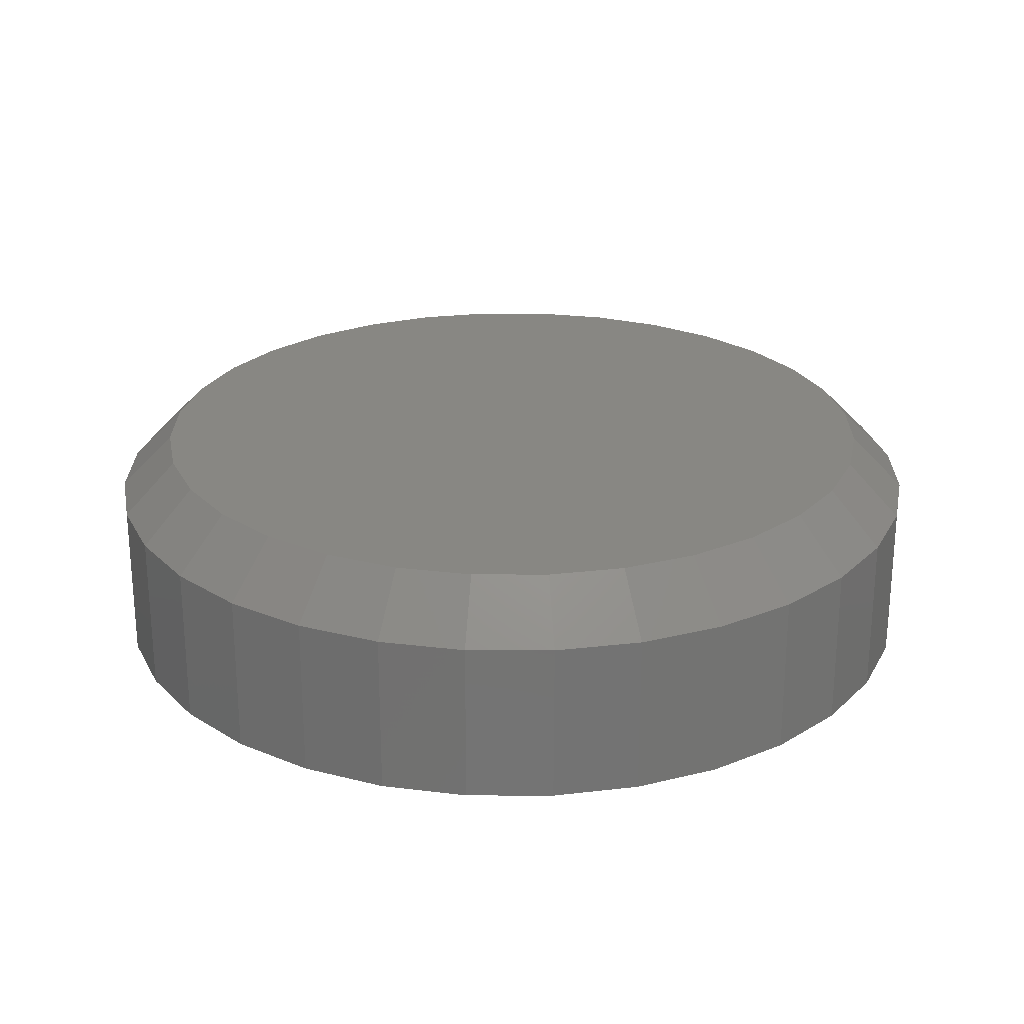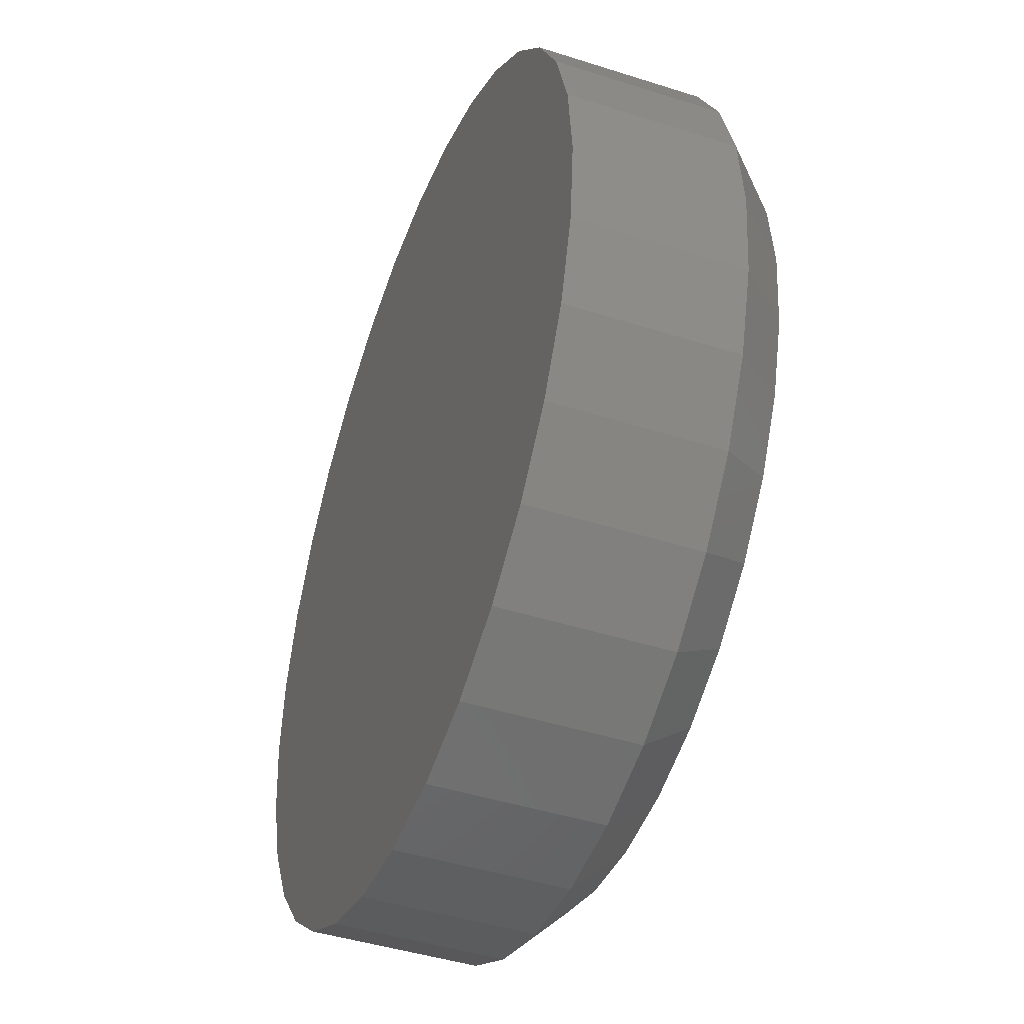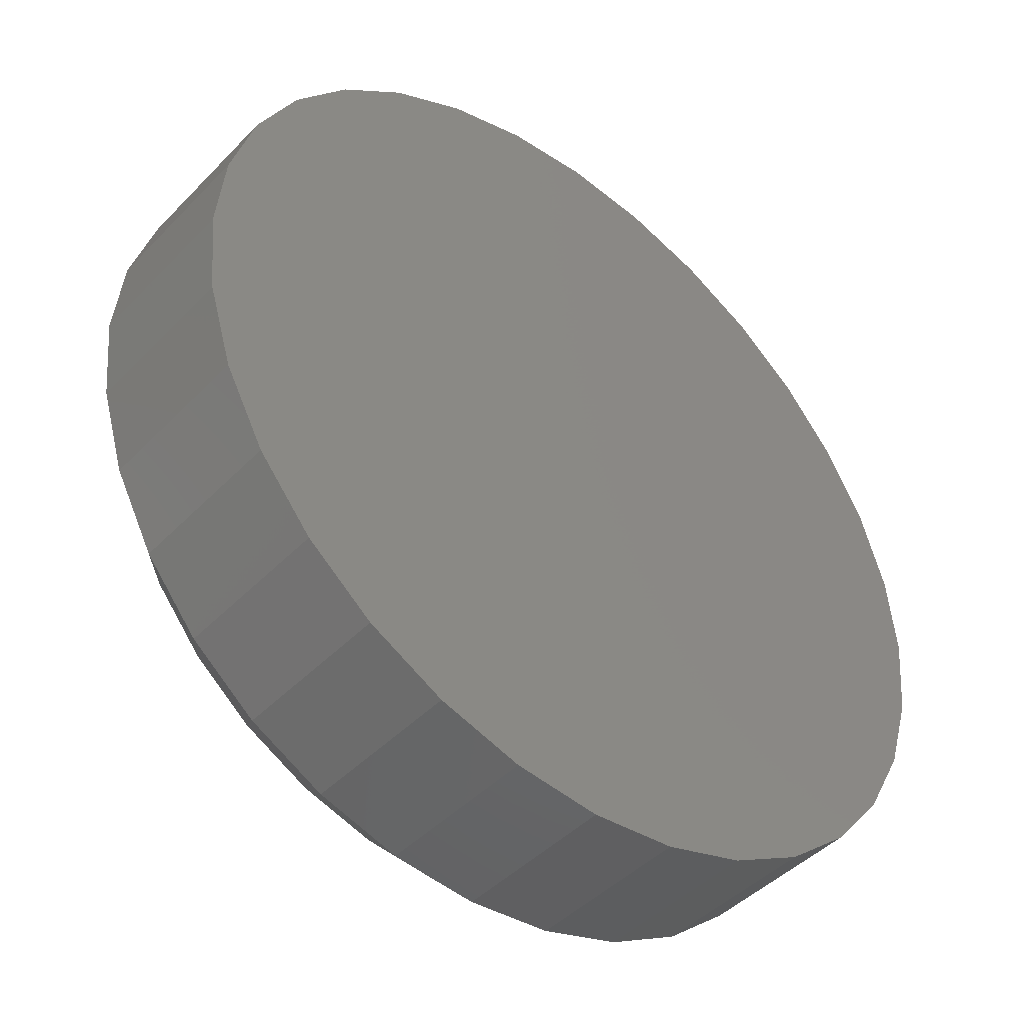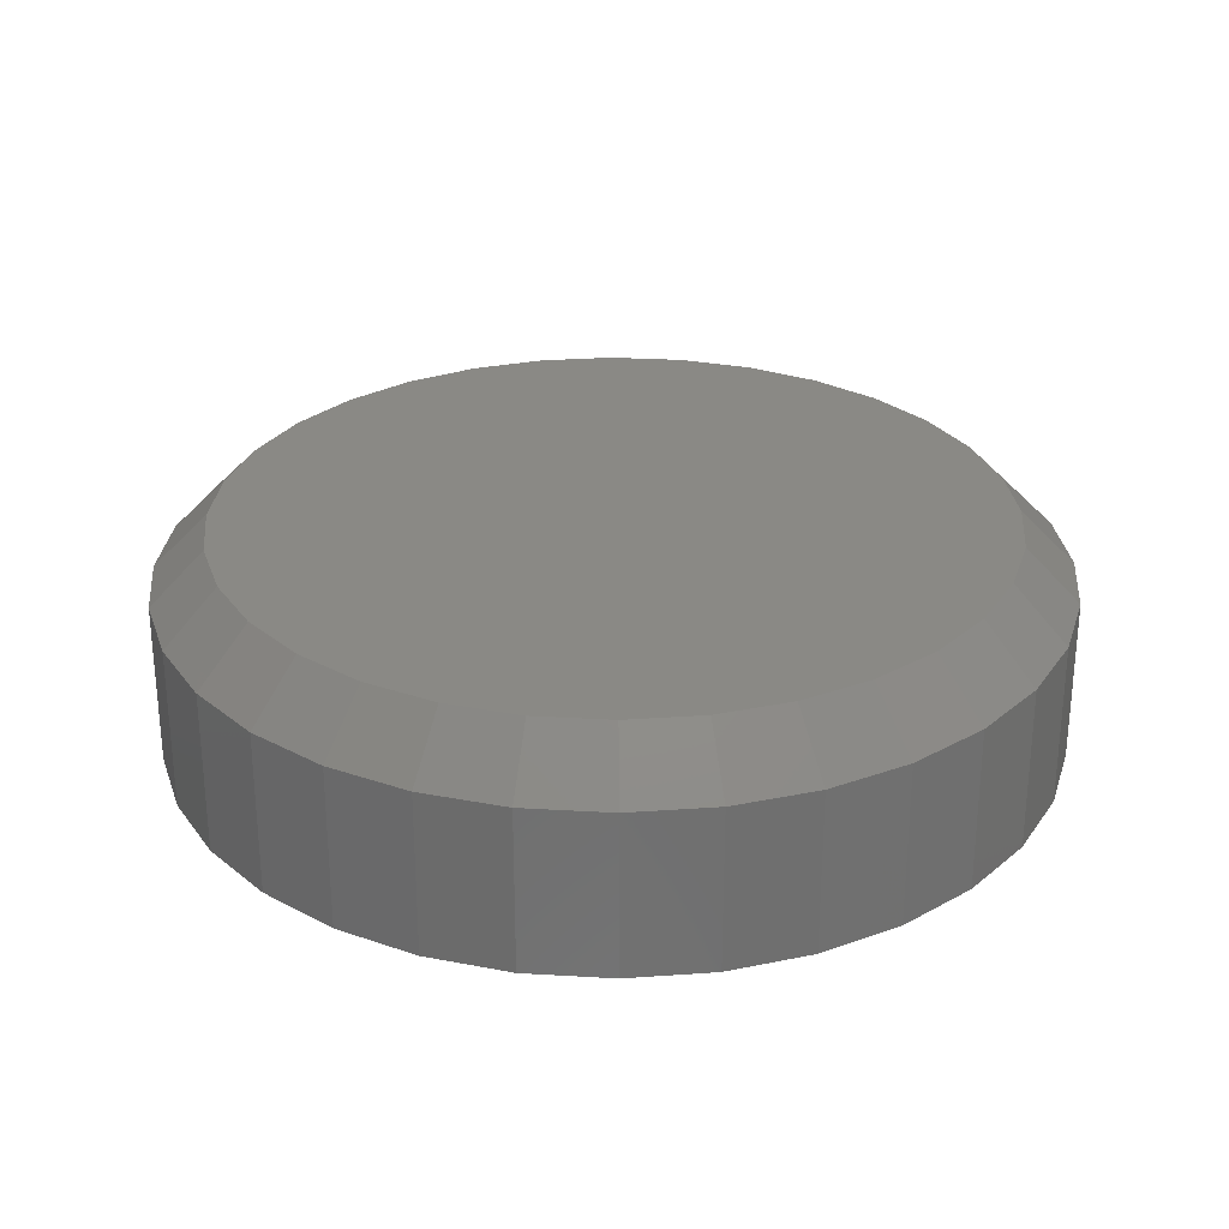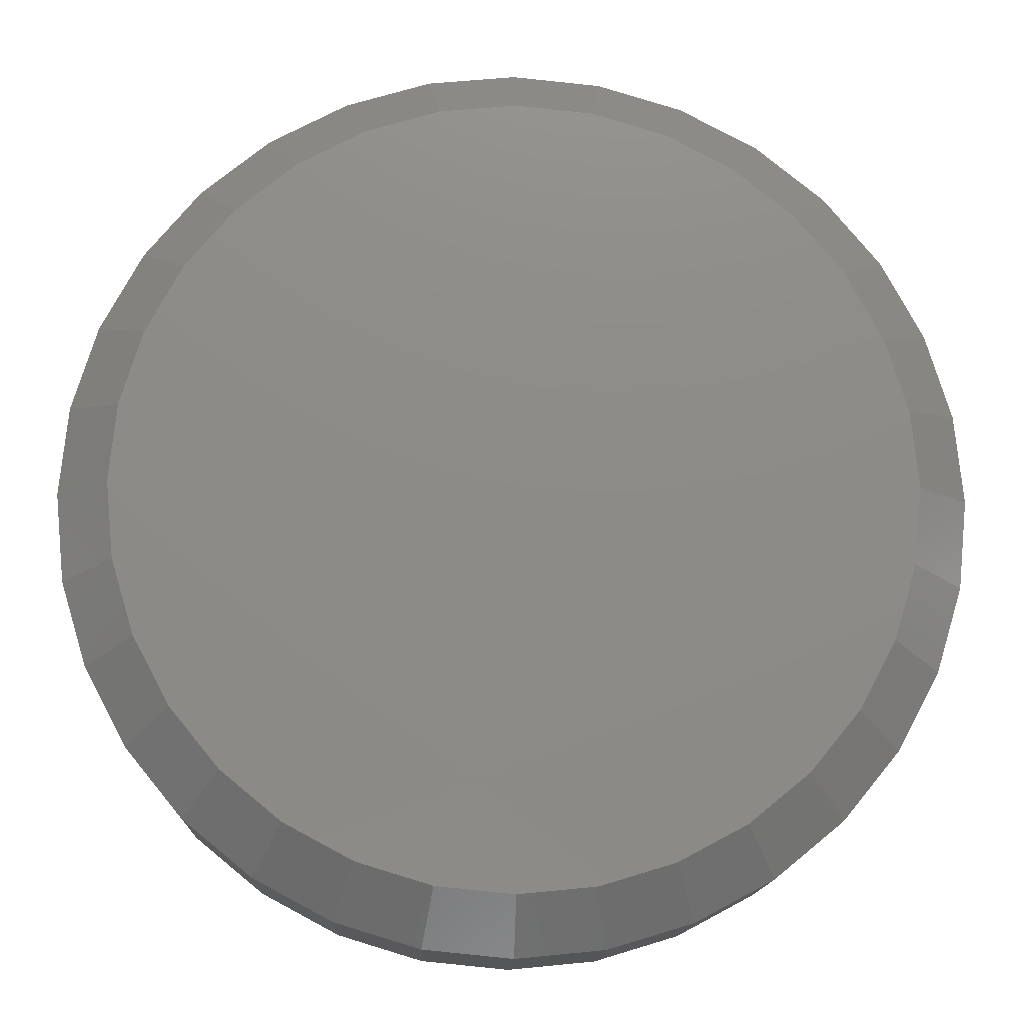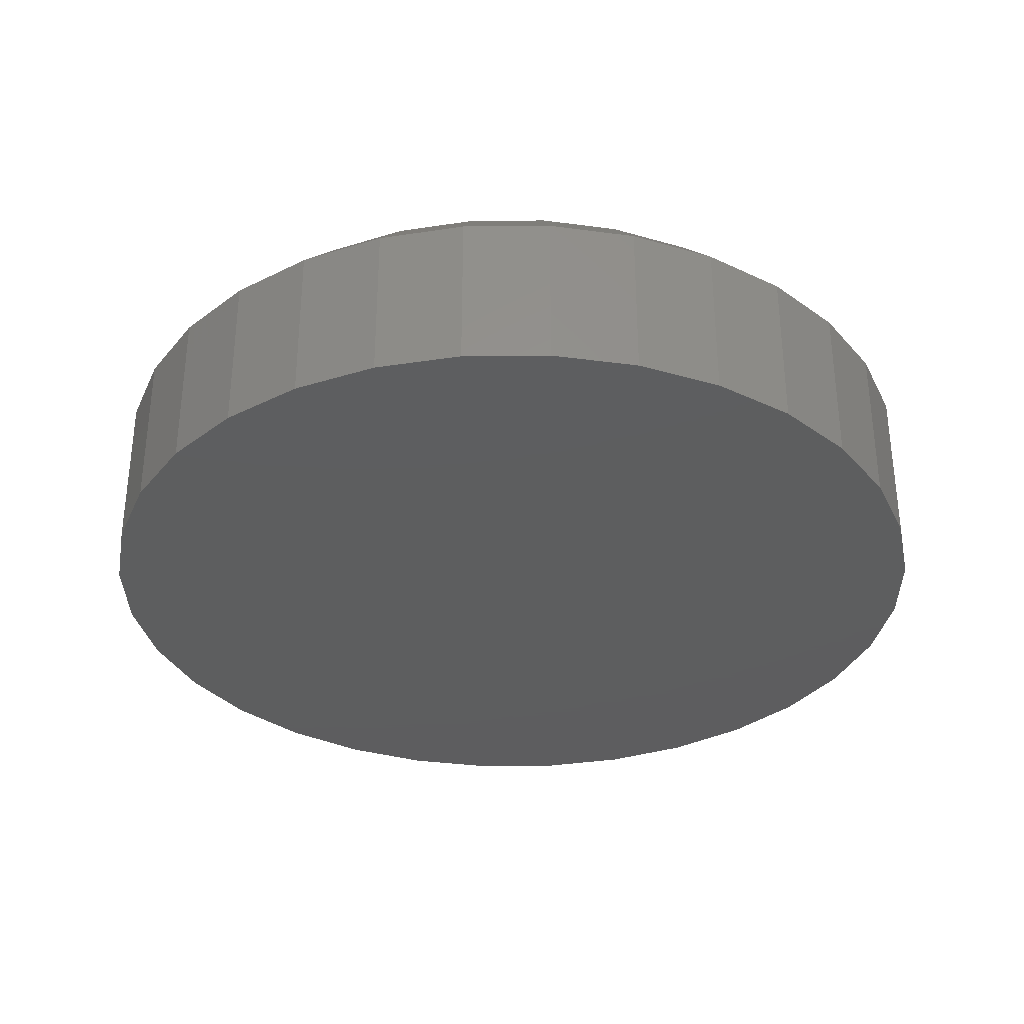
<metadata>
{"format":"stl","ext":"stl","renderer":"f3d","projection":"perspective","resolution":1024,"background":"white","views":[{"elev":24.6,"azim":50.9,"up":"+Z"},{"elev":-44.2,"azim":-110.5,"up":"+Y"},{"elev":-44.7,"azim":139.6,"up":"+Y"},{"elev":28.1,"azim":22.0,"up":"+Z"},{"elev":-14.0,"azim":-2.0,"up":"+Y"},{"elev":-33.3,"azim":17.6,"up":"+Z"}]}
</metadata>
<code>
# stl→obj: 96 verts, 188 faces
v -0.008659 0.6622 0.03125
v 0.01294 0.6622 0.03125
v 0.002138 0.6632 0.03125
v -0.01904 0.659 0.03125
v 0.02332 0.659 0.03125
v -0.02861 0.6539 0.03125
v 0.03289 0.6539 0.03125
v -0.037 0.647 0.03125
v 0.04127 0.647 0.03125
v -0.04388 0.6386 0.03125
v 0.04816 0.6386 0.03125
v -0.04899 0.6291 0.03125
v 0.05327 0.6291 0.03125
v 0.05327 0.5867 0.03125
v -0.04388 0.5771 0.03125
v 0.04816 0.5771 0.03125
v -0.037 0.5688 0.03125
v 0.04127 0.5688 0.03125
v -0.02861 0.5619 0.03125
v 0.03289 0.5619 0.03125
v -0.01904 0.5568 0.03125
v 0.02332 0.5568 0.03125
v -0.008659 0.5536 0.03125
v 0.01294 0.5536 0.03125
v 0.002138 0.5525 0.03125
v 0.05642 0.6187 0.03125
v -0.05214 0.6187 0.03125
v 0.05748 0.6079 0.03125
v -0.05321 0.6079 0.03125
v 0.05642 0.5971 0.03125
v -0.05214 0.5971 0.03125
v -0.04899 0.5867 0.03125
v 0.0653 0.6079 0
v 0.0653 0.6079 0.02344
v 0.06408 0.5956 0
v 0.06408 0.5956 0.02344
v 0.06049 0.5837 0
v 0.06049 0.5837 0.02344
v 0.05465 0.5728 0
v 0.05465 0.5728 0.02344
v 0.0468 0.5632 0
v 0.0468 0.5632 0.02344
v 0.03723 0.5554 0
v 0.03723 0.5554 0.02344
v 0.02631 0.5495 0
v 0.02631 0.5495 0.02344
v 0.01446 0.546 0
v 0.01446 0.546 0.02344
v 0.002138 0.5447 0
v 0.002138 0.5447 0.02344
v -0.01018 0.546 0
v -0.01018 0.546 0.02344
v -0.02203 0.5495 0
v -0.02203 0.5495 0.02344
v -0.03295 0.5554 0
v -0.03295 0.5554 0.02344
v -0.04252 0.5632 0
v -0.04252 0.5632 0.02344
v -0.05038 0.5728 0
v -0.05038 0.5728 0.02344
v -0.05621 0.5837 0
v -0.05621 0.5837 0.02344
v -0.05981 0.5956 0
v -0.05981 0.5956 0.02344
v -0.06102 0.6079 0
v -0.06102 0.6079 0.02344
v -0.05981 0.6202 0
v -0.05981 0.6202 0.02344
v -0.05621 0.6321 0
v -0.05621 0.6321 0.02344
v -0.05038 0.643 0
v -0.05038 0.643 0.02344
v -0.04252 0.6526 0
v -0.04252 0.6526 0.02344
v -0.03295 0.6604 0
v -0.03295 0.6604 0.02344
v -0.02203 0.6662 0
v -0.02203 0.6662 0.02344
v -0.01018 0.6698 0
v -0.01018 0.6698 0.02344
v 0.002138 0.6711 0
v 0.002138 0.6711 0.02344
v 0.01446 0.6698 0
v 0.01446 0.6698 0.02344
v 0.02631 0.6662 0
v 0.02631 0.6662 0.02344
v 0.03723 0.6604 0
v 0.03723 0.6604 0.02344
v 0.0468 0.6526 0
v 0.0468 0.6526 0.02344
v 0.05465 0.643 0
v 0.05465 0.643 0.02344
v 0.06049 0.6321 0
v 0.06049 0.6321 0.02344
v 0.06408 0.6202 0
v 0.06408 0.6202 0.02344
f 1 2 3
f 2 1 4
f 2 4 5
f 5 4 6
f 5 6 7
f 7 6 8
f 7 8 9
f 9 8 10
f 9 10 11
f 11 10 12
f 11 12 13
f 14 15 16
f 16 15 17
f 16 17 18
f 18 17 19
f 18 19 20
f 20 19 21
f 20 21 22
f 22 21 23
f 22 23 24
f 24 23 25
f 13 12 26
f 26 12 27
f 26 27 28
f 28 27 29
f 28 29 30
f 30 29 31
f 30 31 14
f 14 31 32
f 14 32 15
f 33 34 35
f 35 34 36
f 35 36 37
f 37 36 38
f 37 38 39
f 39 38 40
f 39 40 41
f 41 40 42
f 41 42 43
f 43 42 44
f 43 44 45
f 45 44 46
f 45 46 47
f 47 46 48
f 47 48 49
f 49 48 50
f 49 50 51
f 51 50 52
f 51 52 53
f 53 52 54
f 53 54 55
f 55 54 56
f 55 56 57
f 57 56 58
f 57 58 59
f 59 58 60
f 59 60 61
f 61 60 62
f 61 62 63
f 63 62 64
f 63 64 65
f 65 64 66
f 65 66 67
f 67 66 68
f 67 68 69
f 69 68 70
f 69 70 71
f 71 70 72
f 71 72 73
f 73 72 74
f 73 74 75
f 75 74 76
f 75 76 77
f 77 76 78
f 77 78 79
f 79 78 80
f 79 80 81
f 81 80 82
f 81 82 83
f 83 82 84
f 83 84 85
f 85 84 86
f 85 86 87
f 87 86 88
f 87 88 89
f 89 88 90
f 89 90 91
f 91 90 92
f 91 92 93
f 93 92 94
f 93 94 95
f 95 94 96
f 95 96 33
f 33 96 34
f 28 30 34
f 30 36 34
f 66 64 29
f 64 31 29
f 64 62 32
f 31 64 32
f 60 58 15
f 15 62 60
f 32 62 15
f 56 54 21
f 19 56 21
f 19 17 56
f 52 50 23
f 23 54 52
f 21 54 23
f 48 46 22
f 24 48 22
f 24 25 48
f 44 42 20
f 20 46 44
f 22 46 20
f 40 38 14
f 16 40 14
f 16 18 40
f 30 38 36
f 14 38 30
f 17 15 58
f 58 56 17
f 25 23 50
f 50 48 25
f 18 20 42
f 42 40 18
f 29 27 66
f 27 68 66
f 34 96 28
f 96 26 28
f 96 94 13
f 26 96 13
f 92 90 11
f 11 94 92
f 13 94 11
f 88 86 5
f 7 88 5
f 7 9 88
f 84 82 2
f 2 86 84
f 5 86 2
f 80 78 4
f 1 80 4
f 1 3 80
f 76 74 6
f 6 78 76
f 4 78 6
f 72 70 12
f 10 72 12
f 10 8 72
f 27 70 68
f 12 70 27
f 9 11 90
f 90 88 9
f 3 2 82
f 82 80 3
f 8 6 74
f 74 72 8
f 81 83 79
f 77 79 83
f 85 77 83
f 75 77 85
f 87 75 85
f 73 75 87
f 89 73 87
f 71 73 89
f 91 71 89
f 41 57 39
f 55 57 41
f 43 55 41
f 53 55 43
f 45 53 43
f 51 53 45
f 47 51 45
f 49 51 47
f 57 59 39
f 39 59 61
f 39 61 37
f 37 61 63
f 37 63 35
f 35 63 65
f 35 65 33
f 33 65 67
f 33 67 95
f 95 67 69
f 95 69 93
f 93 69 71
f 93 71 91

</code>
